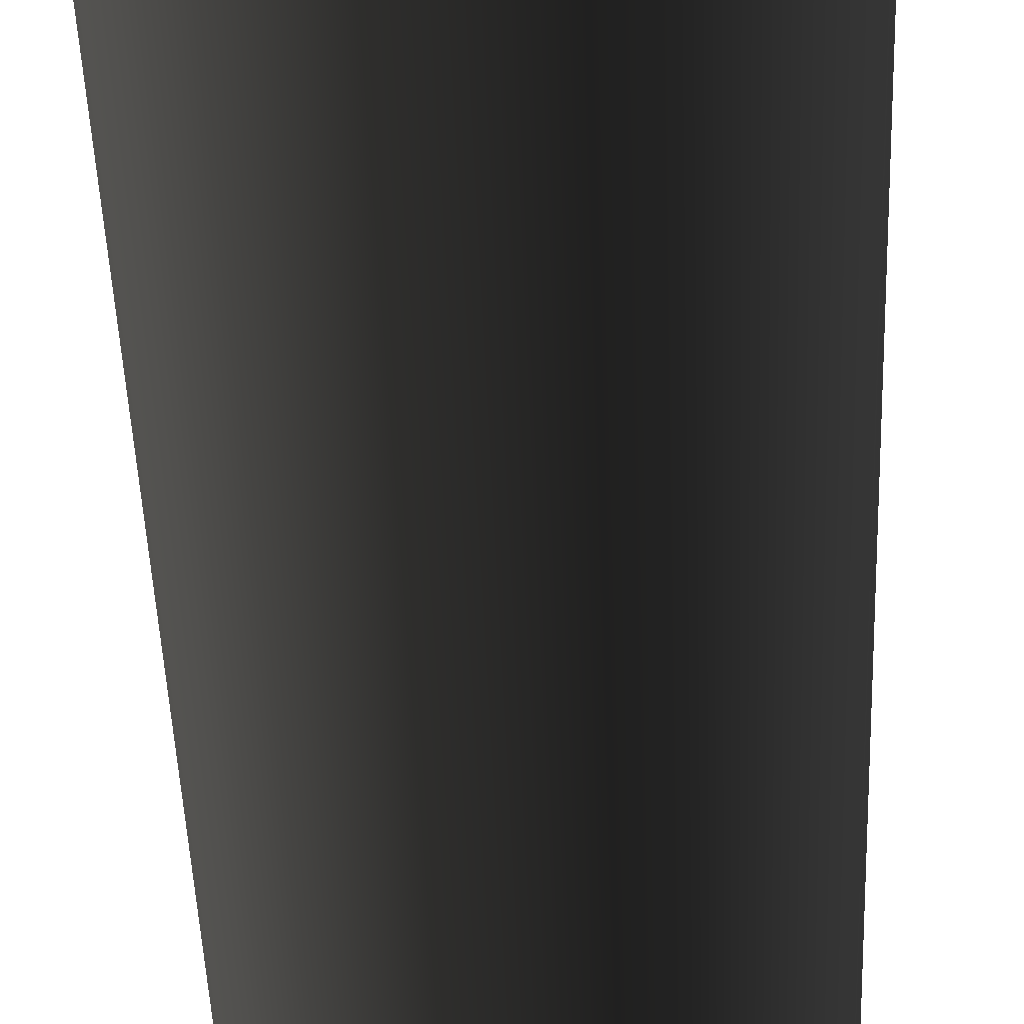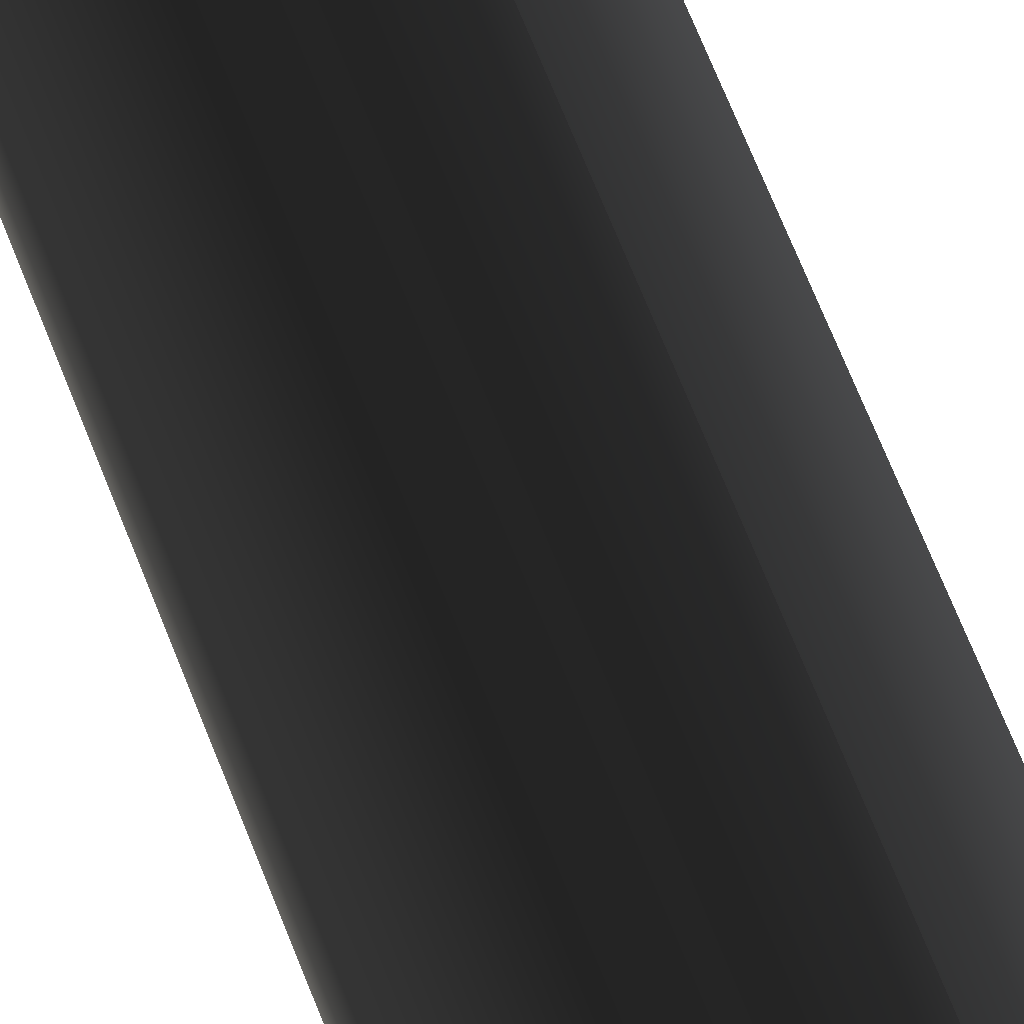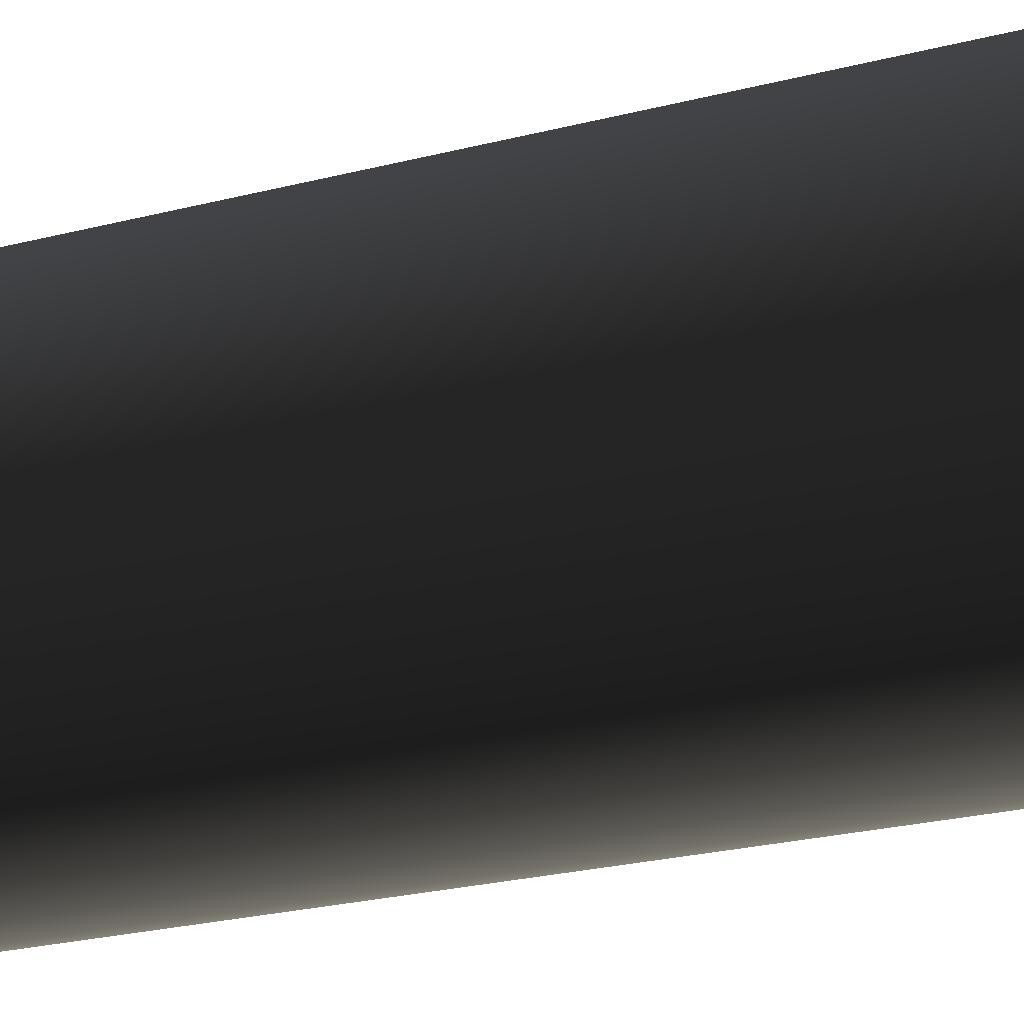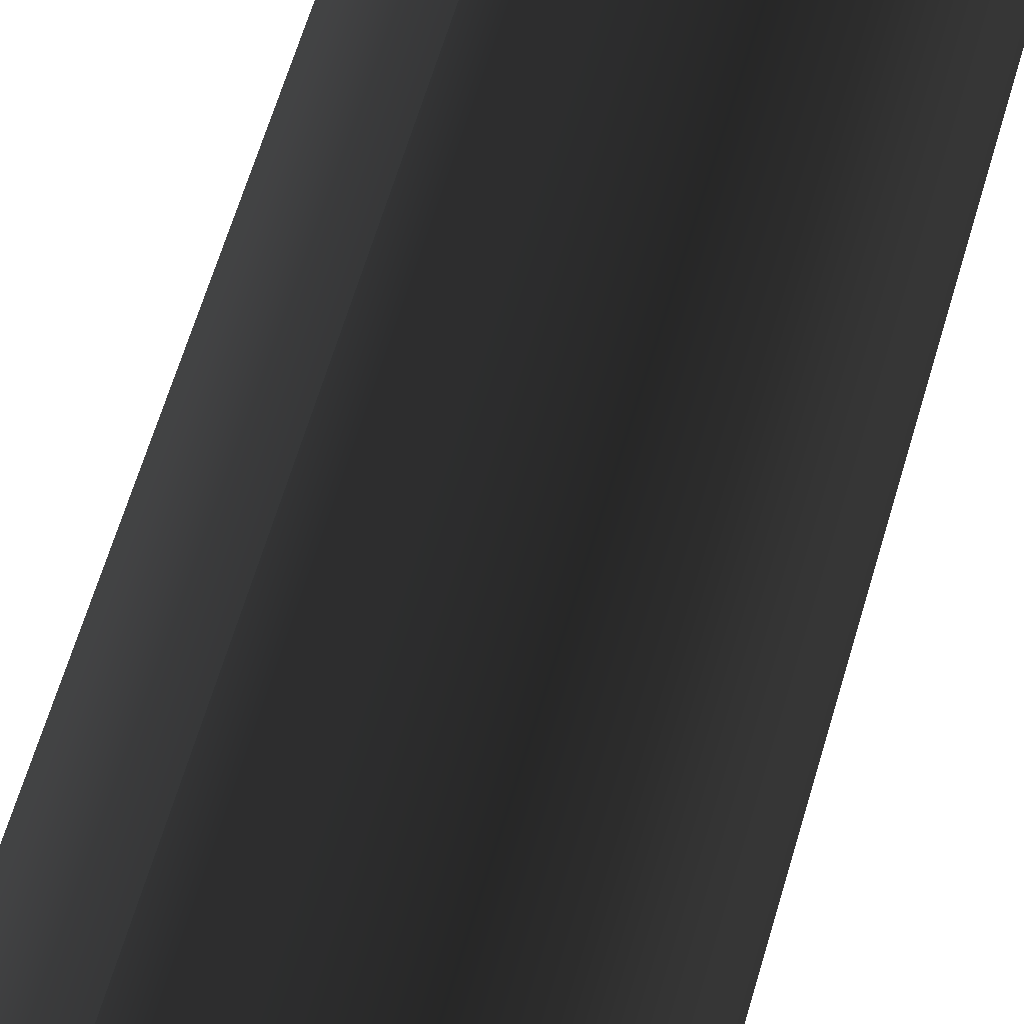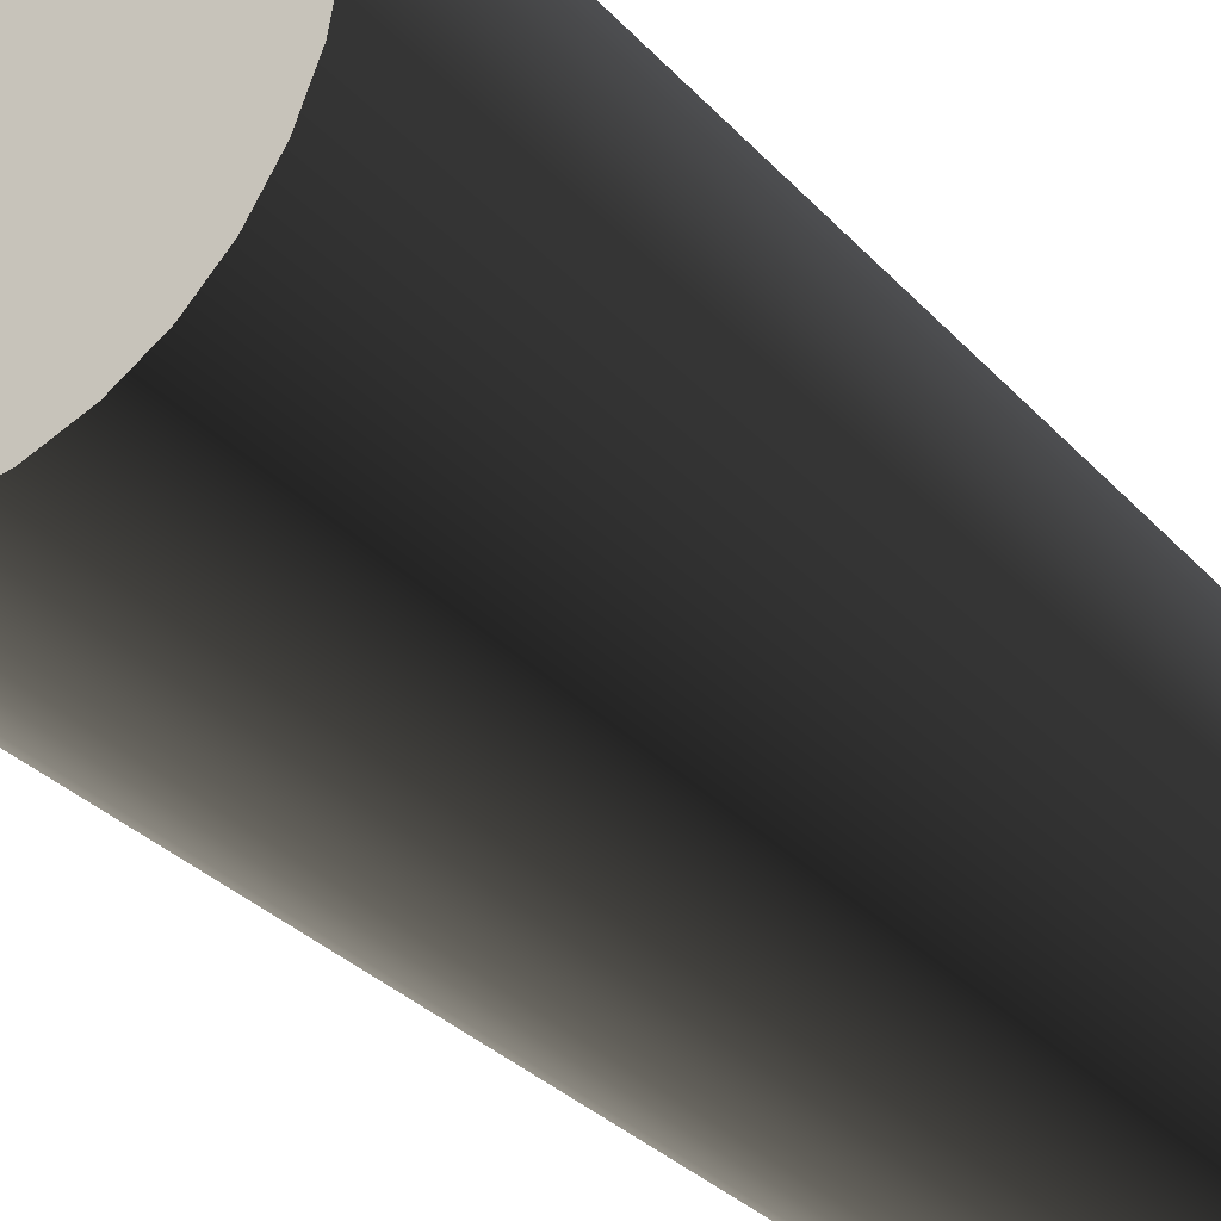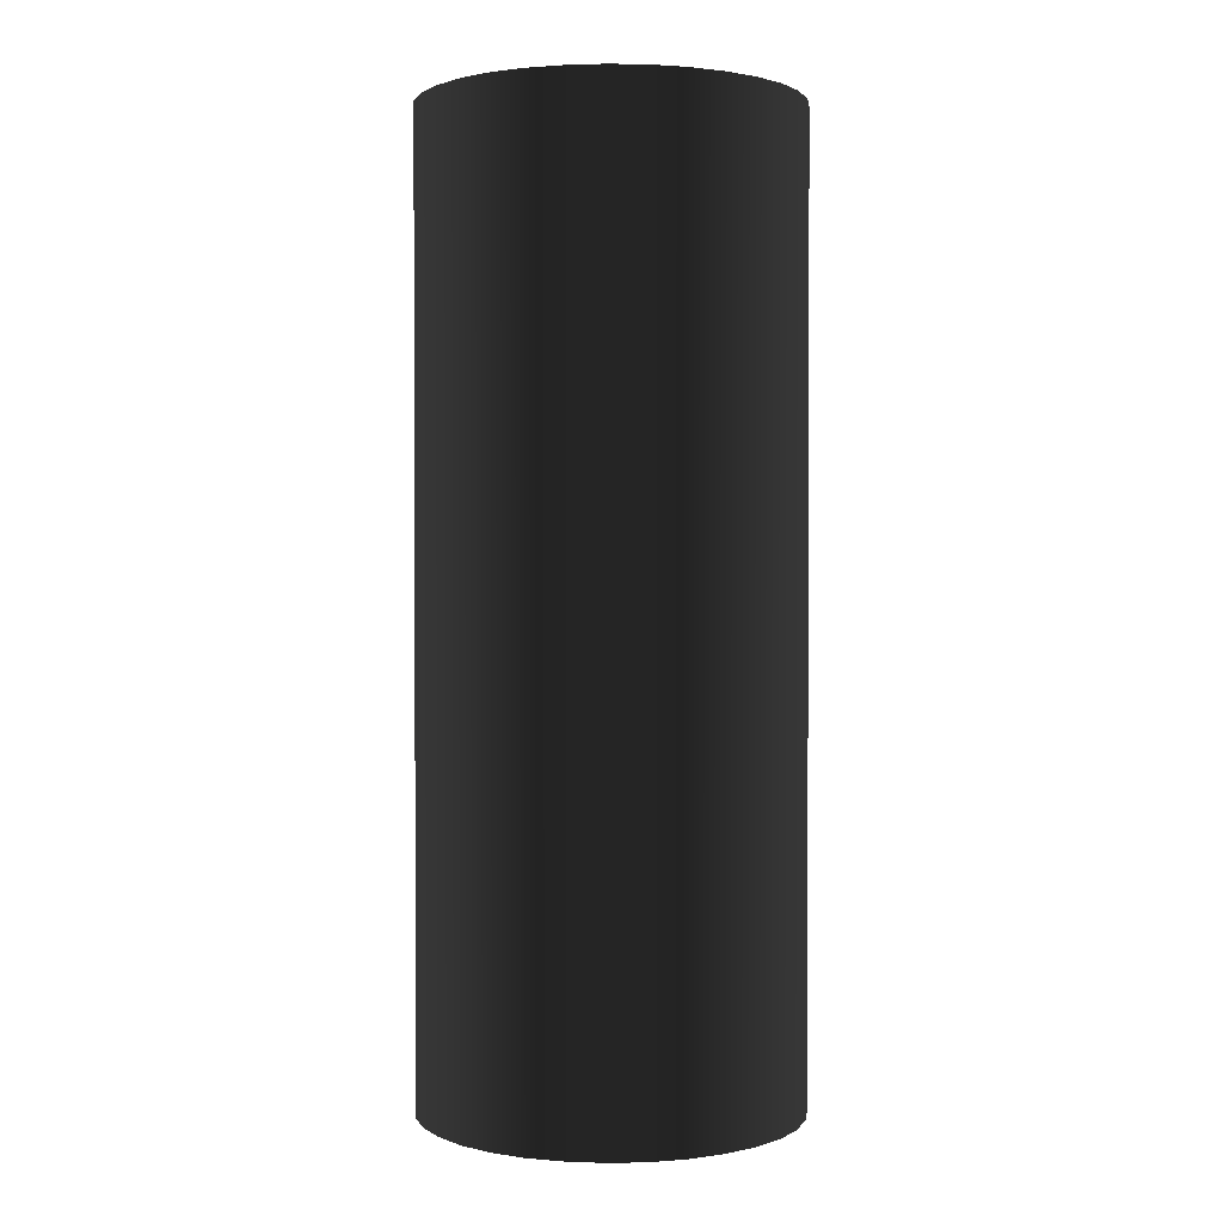
<metadata>
{"format":"obj","ext":"obj","renderer":"f3d","projection":"perspective","resolution":1024,"background":"white","views":[{"elev":-46.3,"azim":2.1,"up":"+Y"},{"elev":76.9,"azim":-22.4,"up":"+Y"},{"elev":-23.4,"azim":-66.1,"up":"+Y"},{"elev":65.1,"azim":-163.4,"up":"+Y"},{"elev":-27.9,"azim":31.5,"up":"+Y"},{"elev":1.4,"azim":76.1,"up":"+Z"}]}
</metadata>
<code>
o Design Layer-1
v 3.175 6.35 0
v 3.175 6.35 36.29
v 1.85 6.867 0
v 1.85 6.867 36.29
v 0.5049 7.104 0
v 0.5049 7.104 36.29
v -0.8601 7.06 0
v -0.8601 7.06 36.29
v -2.245 6.735 0
v -2.245 6.735 36.29
v -3.548 6.164 0
v -3.548 6.164 36.29
v -4.666 5.38 0
v -4.666 5.38 36.29
v -5.6 4.384 0
v -5.6 4.384 36.29
v -6.35 3.175 0
v -6.35 3.175 36.29
v -6.867 1.85 0
v -6.867 1.85 36.29
v -7.104 0.5049 0
v -7.104 0.5049 36.29
v -7.06 -0.8601 0
v -7.06 -0.8601 36.29
v -6.735 -2.245 0
v -6.735 -2.245 36.29
v -6.164 -3.548 0
v -6.164 -3.548 36.29
v -5.38 -4.666 0
v -5.38 -4.666 36.29
v -4.384 -5.6 0
v -4.384 -5.6 36.29
v -3.175 -6.35 0
v -3.175 -6.35 36.29
v -1.85 -6.867 0
v -1.85 -6.867 36.29
v -0.5049 -7.104 0
v -0.5049 -7.104 36.29
v 0.8601 -7.06 0
v 0.8601 -7.06 36.29
v 2.245 -6.735 0
v 2.245 -6.735 36.29
v 3.548 -6.164 0
v 3.548 -6.164 36.29
v 4.666 -5.38 0
v 4.666 -5.38 36.29
v 5.6 -4.384 0
v 5.6 -4.384 36.29
v 6.35 -3.175 0
v 6.35 -3.175 36.29
v 6.867 -1.85 0
v 6.867 -1.85 36.29
v 7.104 -0.5049 0
v 7.104 -0.5049 36.29
v 7.06 0.8601 0
v 7.06 0.8601 36.29
v 6.735 2.245 0
v 6.735 2.245 36.29
v 6.164 3.548 0
v 6.164 3.548 36.29
v 5.38 4.666 0
v 5.38 4.666 36.29
v 4.384 5.6 0
v 4.384 5.6 36.29
f 1 1 2
f 1 2 1
f 1 2 2
f 1 2 2
f 3 1 2
f 3 2 1
f 3 2 4
f 3 4 2
f 5 3 4
f 5 4 3
f 5 4 6
f 5 6 4
f 7 5 6
f 7 6 5
f 7 6 8
f 7 8 6
f 9 7 8
f 9 8 7
f 9 8 10
f 9 10 8
f 11 9 10
f 11 10 9
f 11 10 12
f 11 12 10
f 13 11 12
f 13 12 11
f 13 12 14
f 13 14 12
f 15 13 14
f 15 14 13
f 15 14 16
f 15 16 14
f 17 15 16
f 17 16 15
f 17 16 18
f 17 18 16
f 19 17 18
f 19 18 17
f 19 18 20
f 19 20 18
f 21 19 20
f 21 20 19
f 21 20 22
f 21 22 20
f 23 21 22
f 23 22 21
f 23 22 24
f 23 24 22
f 25 23 24
f 25 24 23
f 25 24 26
f 25 26 24
f 27 25 26
f 27 26 25
f 27 26 28
f 27 28 26
f 29 27 28
f 29 28 27
f 29 28 30
f 29 30 28
f 31 29 30
f 31 30 29
f 31 30 32
f 31 32 30
f 33 31 32
f 33 32 31
f 33 32 34
f 33 34 32
f 35 33 34
f 35 34 33
f 35 34 36
f 35 36 34
f 37 35 36
f 37 36 35
f 37 36 38
f 37 38 36
f 39 37 38
f 39 38 37
f 39 38 40
f 39 40 38
f 41 39 40
f 41 40 39
f 41 40 42
f 41 42 40
f 43 41 42
f 43 42 41
f 43 42 44
f 43 44 42
f 45 43 44
f 45 44 43
f 45 44 46
f 45 46 44
f 47 45 46
f 47 46 45
f 47 46 48
f 47 48 46
f 49 47 48
f 49 48 47
f 49 48 50
f 49 50 48
f 51 49 50
f 51 50 49
f 51 50 52
f 51 52 50
f 53 51 52
f 53 52 51
f 53 52 54
f 53 54 52
f 55 53 54
f 55 54 53
f 55 54 56
f 55 56 54
f 57 55 56
f 57 56 55
f 57 56 58
f 57 58 56
f 59 57 58
f 59 58 57
f 59 58 60
f 59 60 58
f 61 59 60
f 61 60 59
f 61 60 62
f 61 62 60
f 63 61 62
f 63 62 61
f 63 62 64
f 63 64 62
f 1 63 64
f 1 64 63
f 1 64 2
f 1 2 64
v 3.175 6.35 0
v 3.175 6.35 36.29
f 65 65 66
f 65 66 65
f 65 66 66
f 65 66 66
v 3.175 6.35 0
v 4.384 5.6 0
v 5.38 4.666 0
v 6.164 3.548 0
v 6.735 2.245 0
v 7.06 0.8601 0
v 7.104 -0.5049 0
v 6.867 -1.85 0
v 6.35 -3.175 0
v 5.6 -4.384 0
v 4.666 -5.38 0
v 3.548 -6.164 0
v 2.245 -6.735 0
v 0.8601 -7.06 0
v -0.5049 -7.104 0
v -1.85 -6.867 0
v -3.175 -6.35 0
v -4.384 -5.6 0
v -5.38 -4.666 0
v -6.164 -3.548 0
v -6.735 -2.245 0
v -7.06 -0.8601 0
v -7.104 0.5049 0
v -6.867 1.85 0
v -6.35 3.175 0
v -5.6 4.384 0
v -4.666 5.38 0
v -3.548 6.164 0
v -2.245 6.735 0
v -0.8601 7.06 0
v 0.5049 7.104 0
v 1.85 6.867 0
v 3.175 6.35 36.29
v 4.384 5.6 36.29
v 5.38 4.666 36.29
v 6.164 3.548 36.29
v 6.735 2.245 36.29
v 7.06 0.8601 36.29
v 7.104 -0.5049 36.29
v 6.867 -1.85 36.29
v 6.35 -3.175 36.29
v 5.6 -4.384 36.29
v 4.666 -5.38 36.29
v 3.548 -6.164 36.29
v 2.245 -6.735 36.29
v 0.8601 -7.06 36.29
v -0.5049 -7.104 36.29
v -1.85 -6.867 36.29
v -3.175 -6.35 36.29
v -4.384 -5.6 36.29
v -5.38 -4.666 36.29
v -6.164 -3.548 36.29
v -6.735 -2.245 36.29
v -7.06 -0.8601 36.29
v -7.104 0.5049 36.29
v -6.867 1.85 36.29
v -6.35 3.175 36.29
v -5.6 4.384 36.29
v -4.666 5.38 36.29
v -3.548 6.164 36.29
v -2.245 6.735 36.29
v -0.8601 7.06 36.29
v 0.5049 7.104 36.29
v 1.85 6.867 36.29
f 67 68 69
f 67 69 68
f 67 69 70
f 67 70 69
f 67 70 71
f 67 71 70
f 67 71 72
f 67 72 71
f 67 72 73
f 67 73 72
f 67 73 74
f 67 74 73
f 67 74 75
f 67 75 74
f 67 75 76
f 67 76 75
f 67 76 77
f 67 77 76
f 67 77 78
f 67 78 77
f 67 78 79
f 67 79 78
f 67 79 80
f 67 80 79
f 67 80 81
f 67 81 80
f 67 81 82
f 67 82 81
f 67 82 83
f 67 83 82
f 67 83 84
f 67 84 83
f 67 84 85
f 67 85 84
f 67 85 86
f 67 86 85
f 67 86 87
f 67 87 86
f 67 87 88
f 67 88 87
f 67 88 89
f 67 89 88
f 67 89 90
f 67 90 89
f 67 90 91
f 67 91 90
f 67 91 92
f 67 92 91
f 67 92 93
f 67 93 92
f 67 93 94
f 67 94 93
f 67 94 95
f 67 95 94
f 67 95 96
f 67 96 95
f 67 96 97
f 67 97 96
f 67 97 98
f 67 98 97
f 67 98 67
f 67 67 98
f 99 100 101
f 99 101 100
f 99 101 102
f 99 102 101
f 99 102 103
f 99 103 102
f 99 103 104
f 99 104 103
f 99 104 105
f 99 105 104
f 99 105 106
f 99 106 105
f 99 106 107
f 99 107 106
f 99 107 108
f 99 108 107
f 99 108 109
f 99 109 108
f 99 109 110
f 99 110 109
f 99 110 111
f 99 111 110
f 99 111 112
f 99 112 111
f 99 112 113
f 99 113 112
f 99 113 114
f 99 114 113
f 99 114 115
f 99 115 114
f 99 115 116
f 99 116 115
f 99 116 117
f 99 117 116
f 99 117 118
f 99 118 117
f 99 118 119
f 99 119 118
f 99 119 120
f 99 120 119
f 99 120 121
f 99 121 120
f 99 121 122
f 99 122 121
f 99 122 123
f 99 123 122
f 99 123 124
f 99 124 123
f 99 124 125
f 99 125 124
f 99 125 126
f 99 126 125
f 99 126 127
f 99 127 126
f 99 127 128
f 99 128 127
f 99 128 129
f 99 129 128
f 99 129 130
f 99 130 129
f 99 130 99
f 99 99 130

</code>
